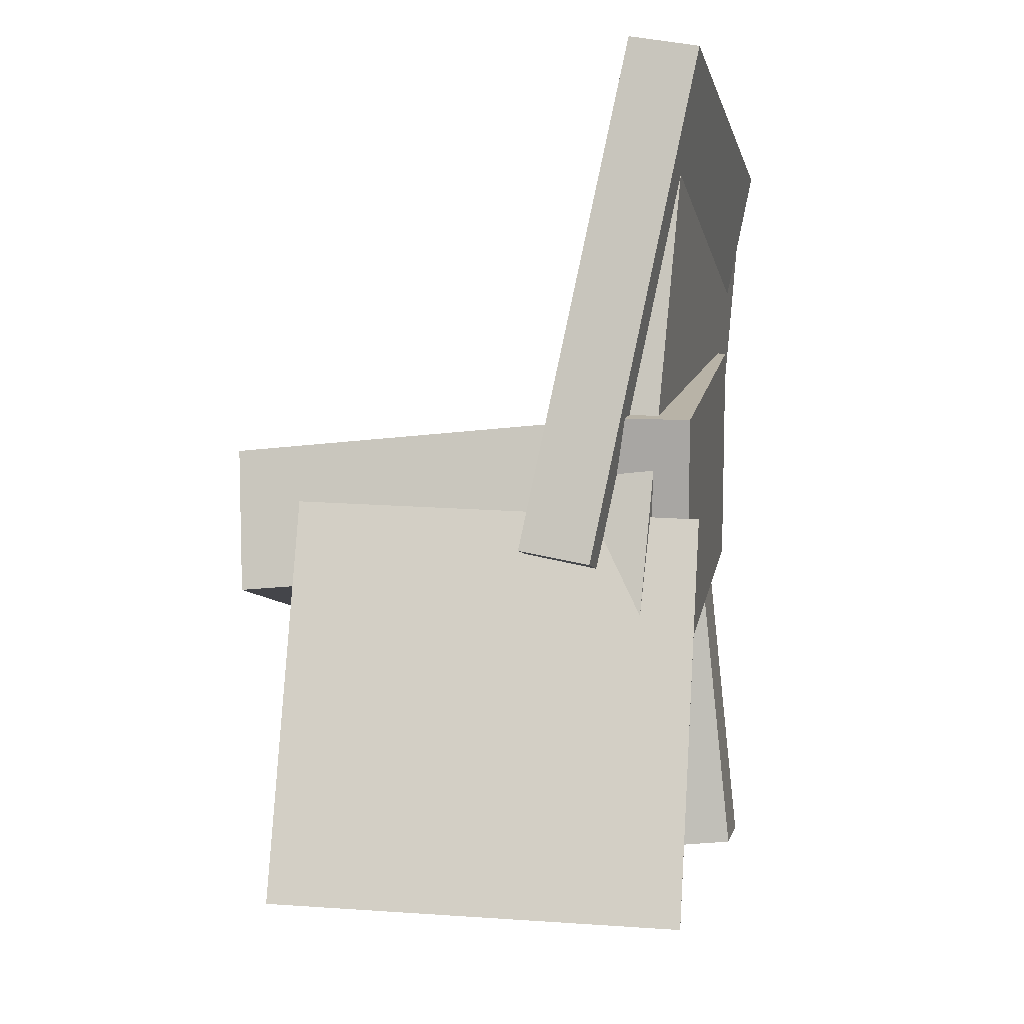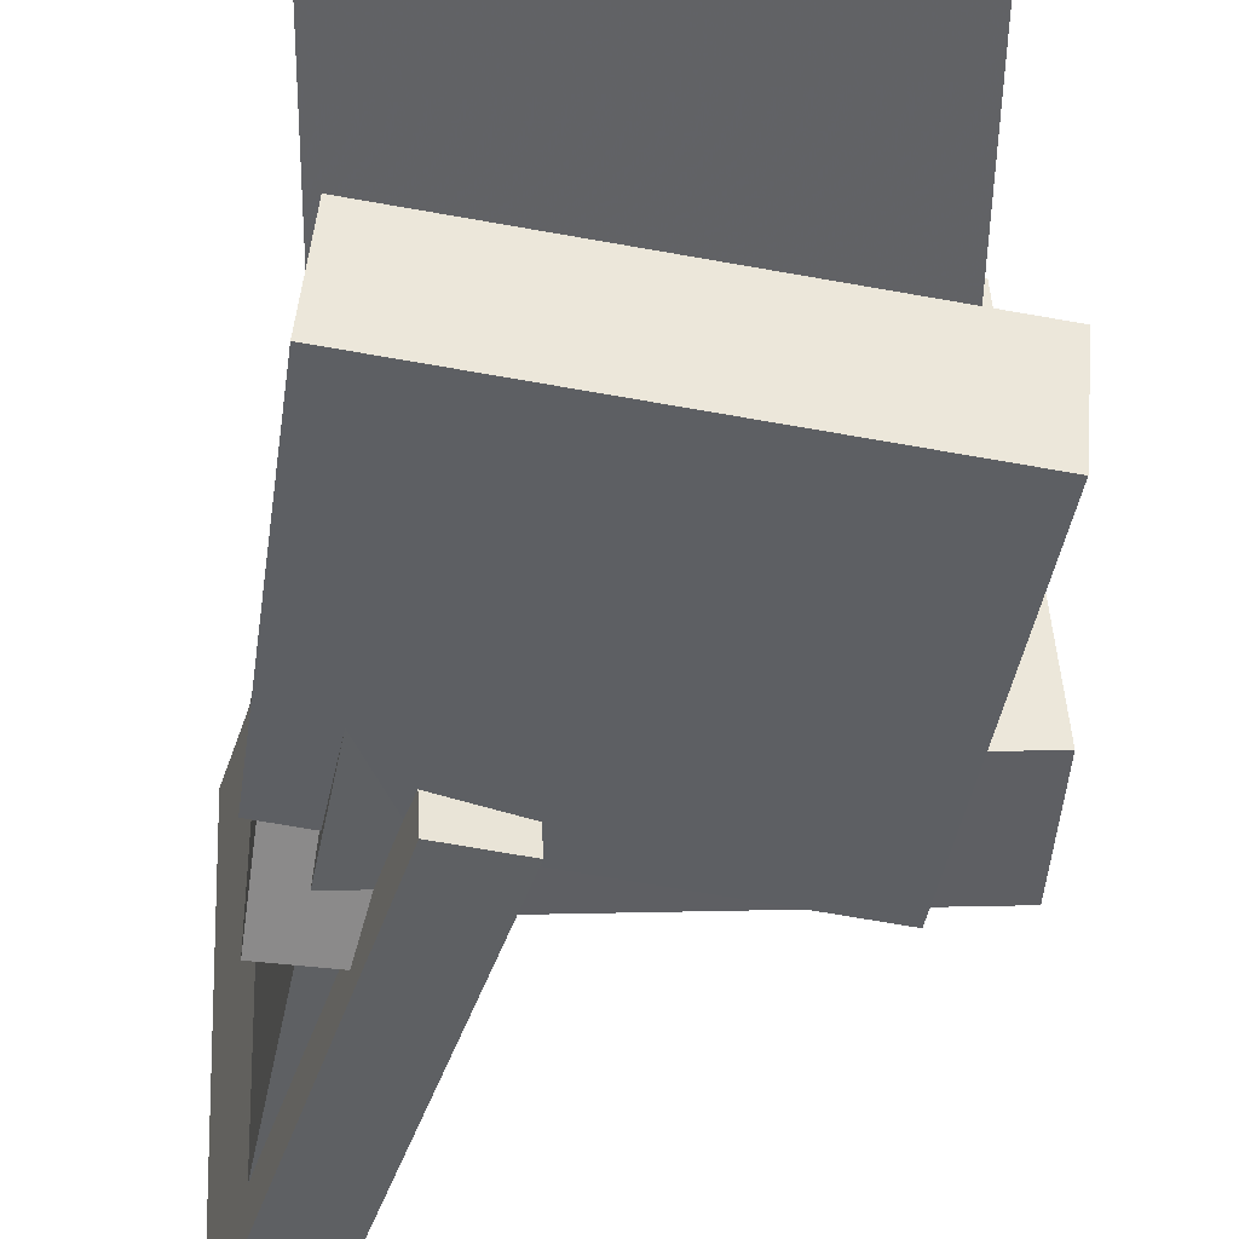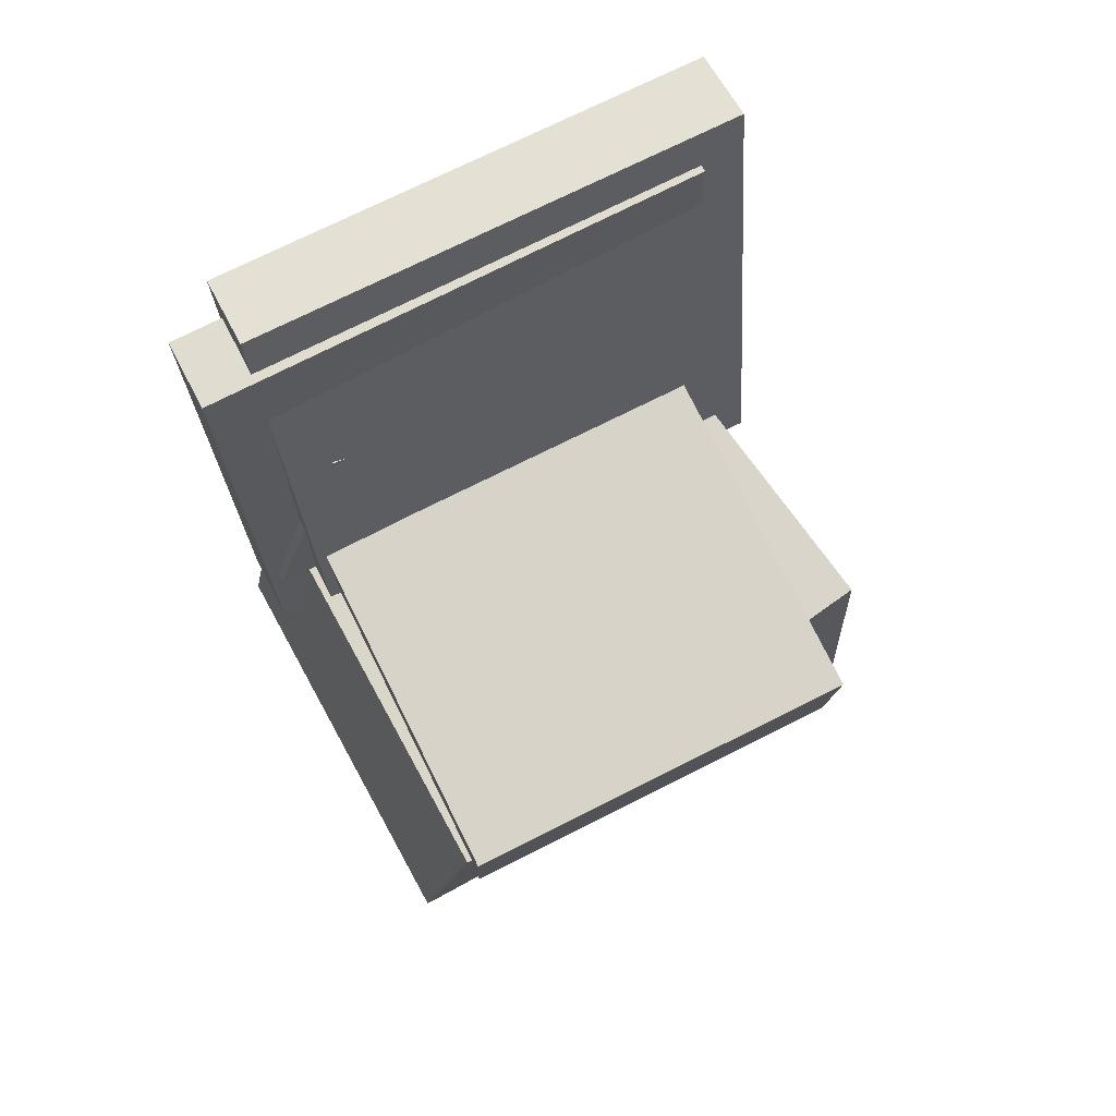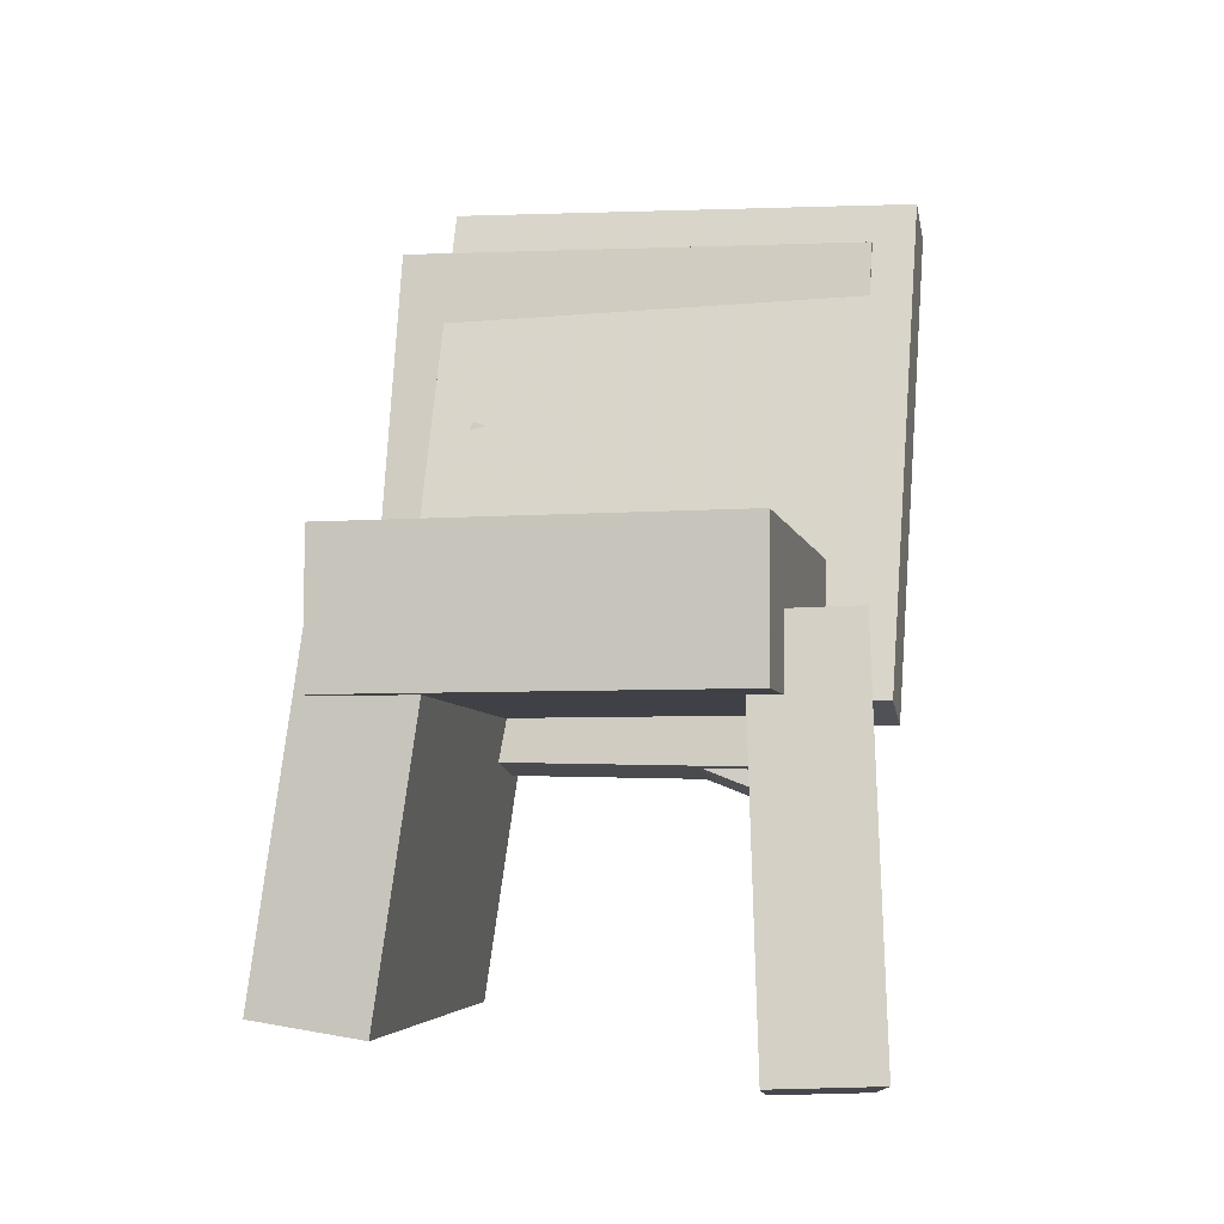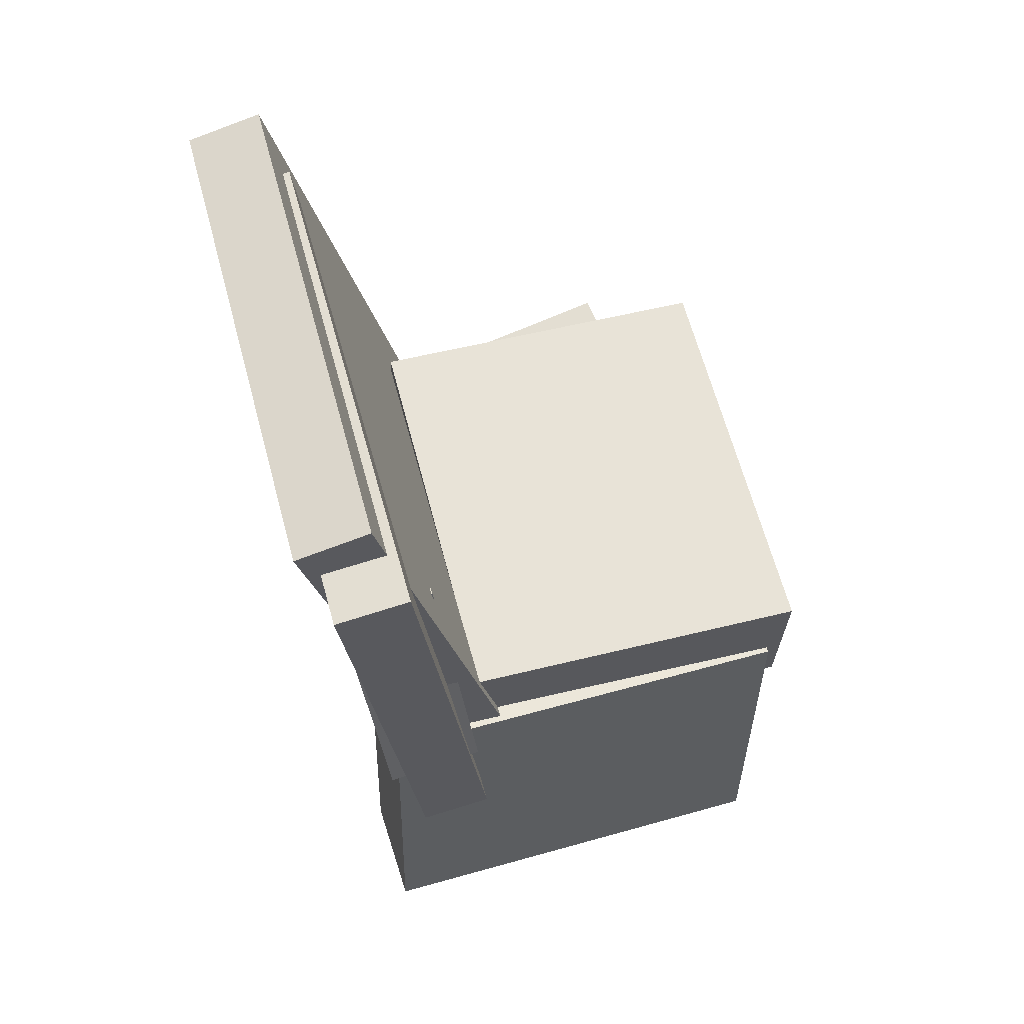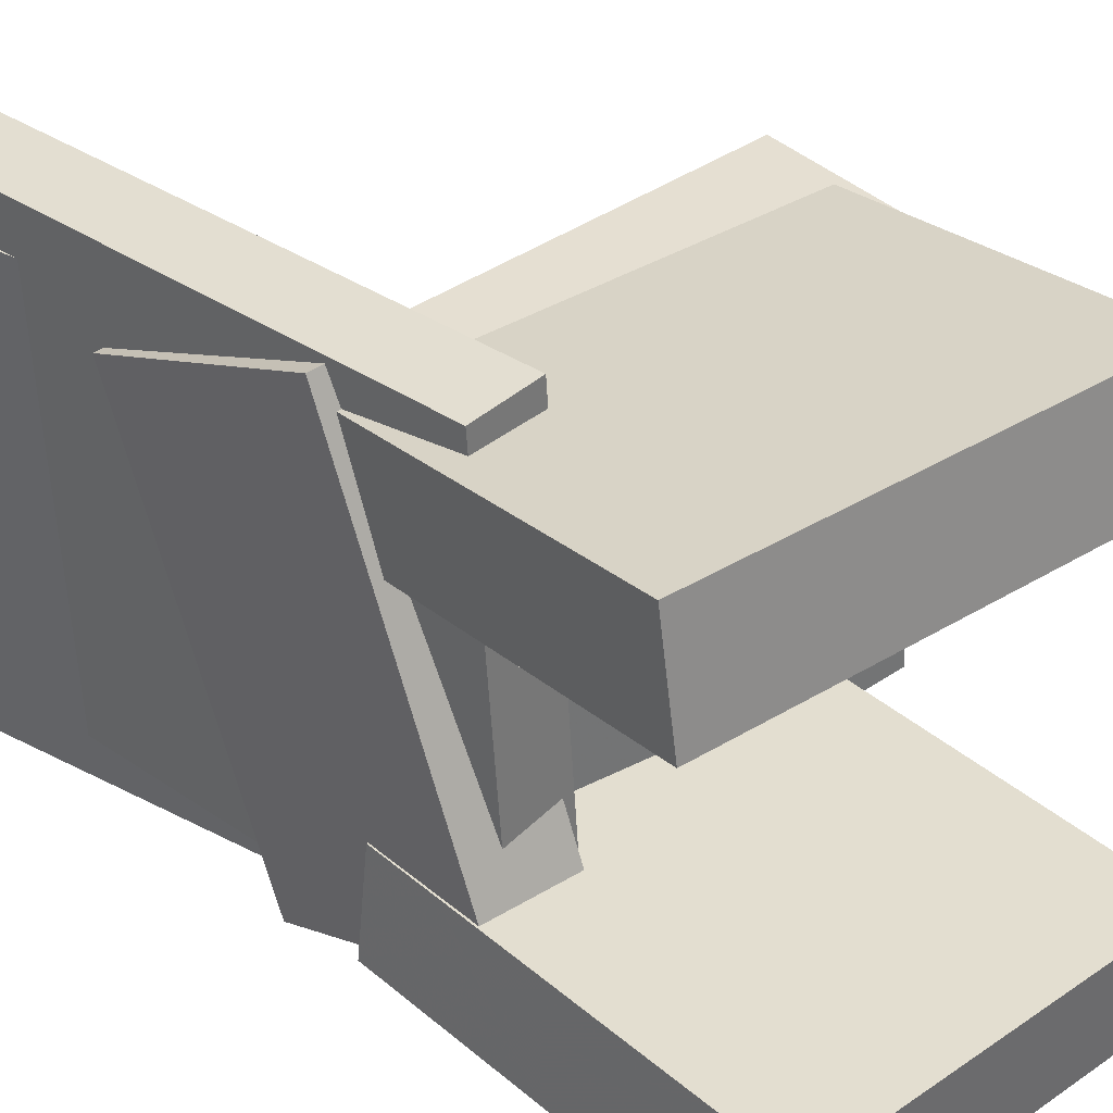
<metadata>
{"format":"obj","ext":"obj","renderer":"f3d","projection":"perspective","resolution":1024,"background":"white","views":[{"elev":-9.5,"azim":-170.2,"up":"+Y"},{"elev":-41.4,"azim":-5.0,"up":"+Z"},{"elev":75.5,"azim":60.0,"up":"+Y"},{"elev":-8.3,"azim":99.3,"up":"+Y"},{"elev":63.5,"azim":-18.0,"up":"+Y"},{"elev":37.2,"azim":-40.9,"up":"+Z"}]}
</metadata>
<code>
v -0.1072 -0.1556 -0.1447
v -0.1937 -0.161 -0.1444
v -0.1204 0.04917 -0.2283
v -0.2069 0.04371 -0.228
v -0.1156 -0.002712 0.2311
v -0.2021 -0.008173 0.2313
v -0.1288 0.202 0.1474
v -0.2153 0.1966 0.1477
f 1.0 7.0 5.0
f 1.0 3.0 7.0
f 1.0 4.0 3.0
f 1.0 2.0 4.0
f 3.0 8.0 7.0
f 3.0 4.0 8.0
f 5.0 7.0 8.0
f 5.0 8.0 6.0
f 1.0 5.0 6.0
f 1.0 6.0 2.0
f 2.0 6.0 8.0
f 2.0 8.0 4.0
v -0.2092 0.3535 -0.2236
v -0.2284 0.3685 0.2228
v -0.1452 0.3605 -0.2211
v -0.1644 0.3755 0.2253
v -0.1568 -0.1337 -0.205
v -0.176 -0.1187 0.2414
v -0.09274 -0.1267 -0.2024
v -0.112 -0.1118 0.2439
f 9.0 15.0 13.0
f 9.0 11.0 15.0
f 9.0 12.0 11.0
f 9.0 10.0 12.0
f 11.0 16.0 15.0
f 11.0 12.0 16.0
f 13.0 15.0 16.0
f 13.0 16.0 14.0
f 9.0 13.0 14.0
f 9.0 14.0 10.0
f 10.0 14.0 16.0
f 10.0 16.0 12.0
v -0.08381 -0.08033 -0.1795
v -0.1054 -0.07608 0.1878
v -0.07854 0.05524 -0.1808
v -0.1001 0.05949 0.1865
v 0.2303 -0.09237 -0.1609
v 0.2087 -0.08813 0.2064
v 0.2356 0.0432 -0.1622
v 0.214 0.04745 0.2051
f 17.0 23.0 21.0
f 17.0 19.0 23.0
f 17.0 20.0 19.0
f 17.0 18.0 20.0
f 19.0 24.0 23.0
f 19.0 20.0 24.0
f 21.0 23.0 24.0
f 21.0 24.0 22.0
f 17.0 21.0 22.0
f 17.0 22.0 18.0
f 18.0 22.0 24.0
f 18.0 24.0 20.0
v -0.1876 -0.02133 0.1008
v -0.2092 -0.3288 0.1504
v -0.1884 -0.004884 0.2024
v -0.21 -0.3124 0.252
v 0.1977 -0.04722 0.1082
v 0.1761 -0.3547 0.1578
v 0.1968 -0.03078 0.2098
v 0.1752 -0.3383 0.2594
f 25.0 31.0 29.0
f 25.0 27.0 31.0
f 25.0 28.0 27.0
f 25.0 26.0 28.0
f 27.0 32.0 31.0
f 27.0 28.0 32.0
f 29.0 31.0 32.0
f 29.0 32.0 30.0
f 25.0 29.0 30.0
f 25.0 30.0 26.0
f 26.0 30.0 32.0
f 26.0 32.0 28.0
v -0.1814 -0.4108 -0.1131
v -0.2022 -0.04502 -0.1008
v -0.1902 -0.408 -0.21
v -0.2111 -0.04227 -0.1977
v 0.1849 -0.3888 -0.1458
v 0.1641 -0.02304 -0.1335
v 0.1761 -0.386 -0.2427
v 0.1553 -0.02029 -0.2304
f 33.0 39.0 37.0
f 33.0 35.0 39.0
f 33.0 36.0 35.0
f 33.0 34.0 36.0
f 35.0 40.0 39.0
f 35.0 36.0 40.0
f 37.0 39.0 40.0
f 37.0 40.0 38.0
f 33.0 37.0 38.0
f 33.0 38.0 34.0
f 34.0 38.0 40.0
f 34.0 40.0 36.0
v -0.2236 0.3835 -0.2651
v -0.2456 0.4011 0.1741
v -0.1585 0.3984 -0.2625
v -0.1805 0.4161 0.1767
v -0.1162 -0.08787 -0.2408
v -0.1382 -0.07025 0.1983
v -0.05108 -0.0729 -0.2382
v -0.07306 -0.05527 0.201
f 41.0 47.0 45.0
f 41.0 43.0 47.0
f 41.0 44.0 43.0
f 41.0 42.0 44.0
f 43.0 48.0 47.0
f 43.0 44.0 48.0
f 45.0 47.0 48.0
f 45.0 48.0 46.0
f 41.0 45.0 46.0
f 41.0 46.0 42.0
f 42.0 46.0 48.0
f 42.0 48.0 44.0

</code>
